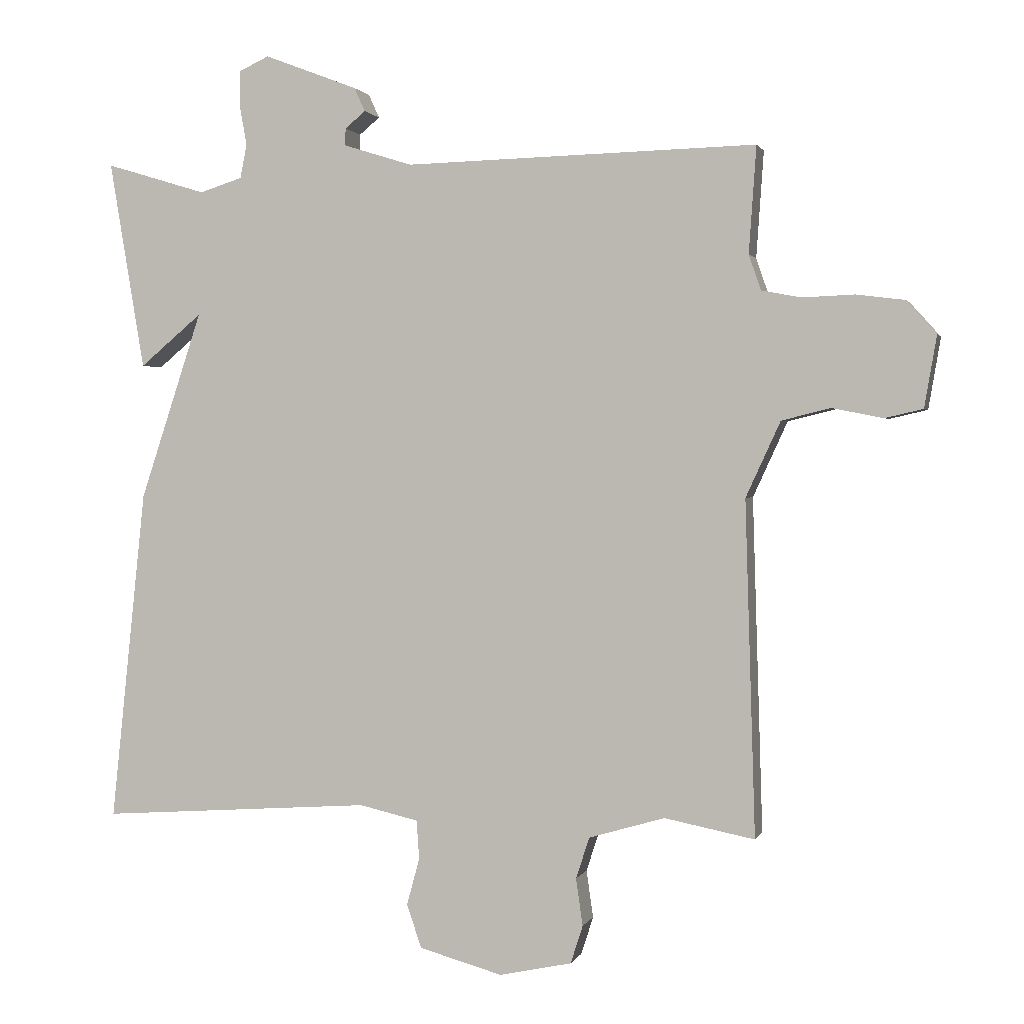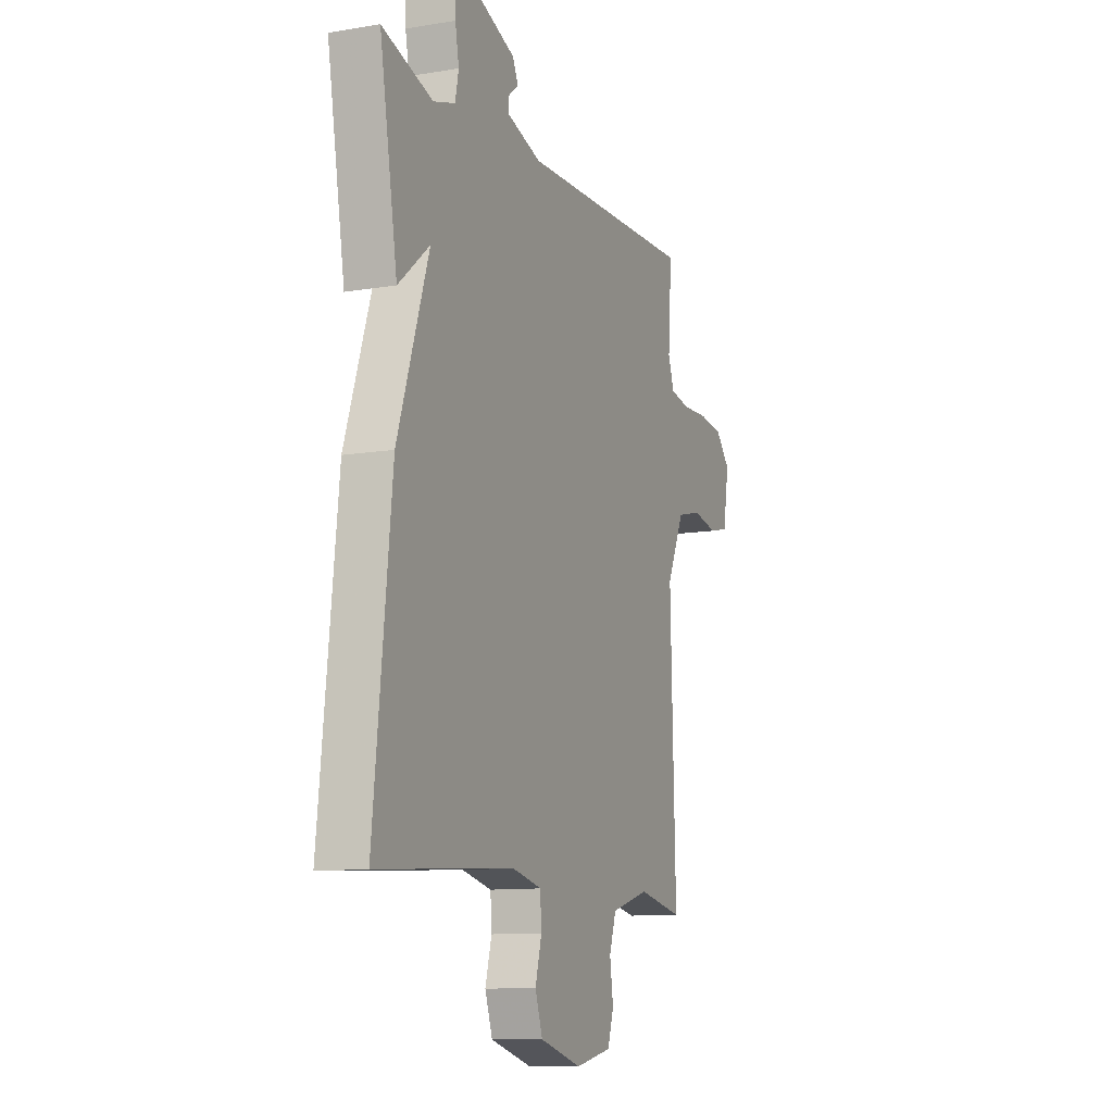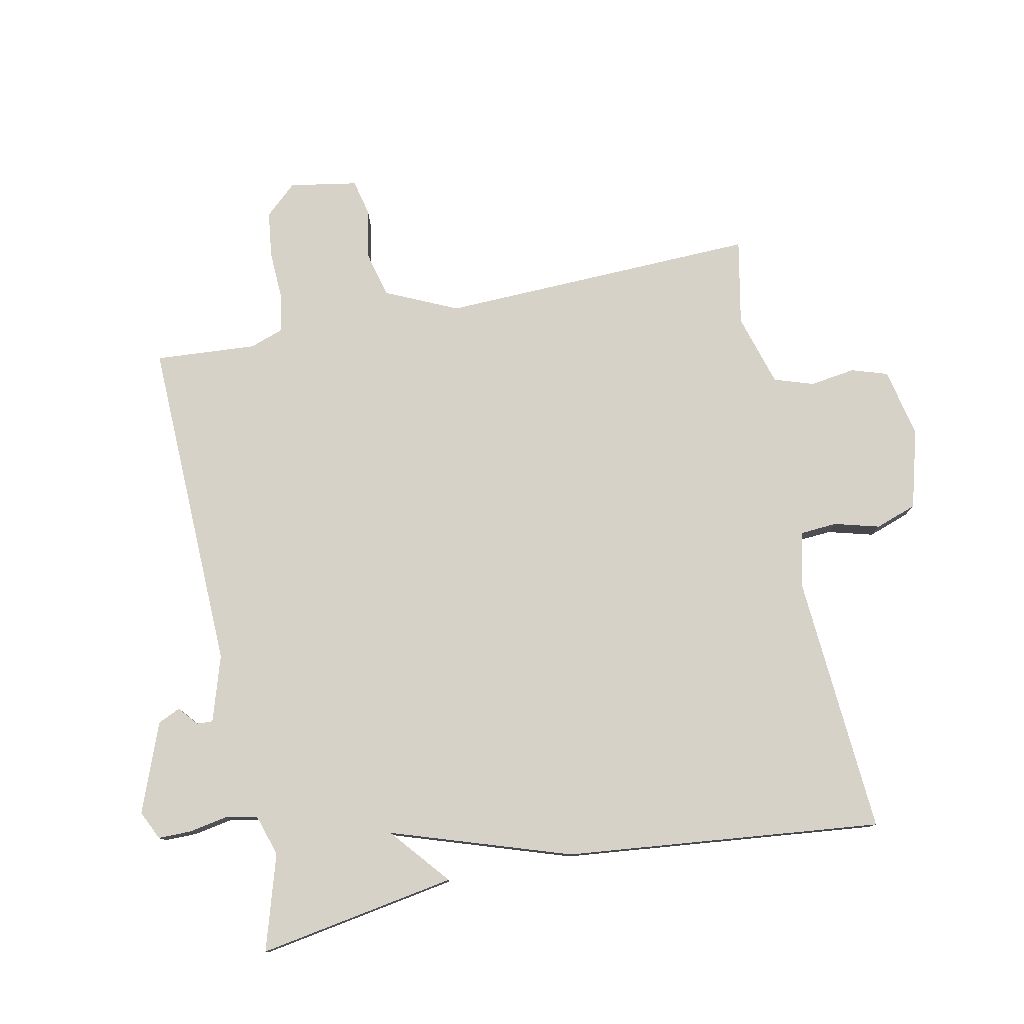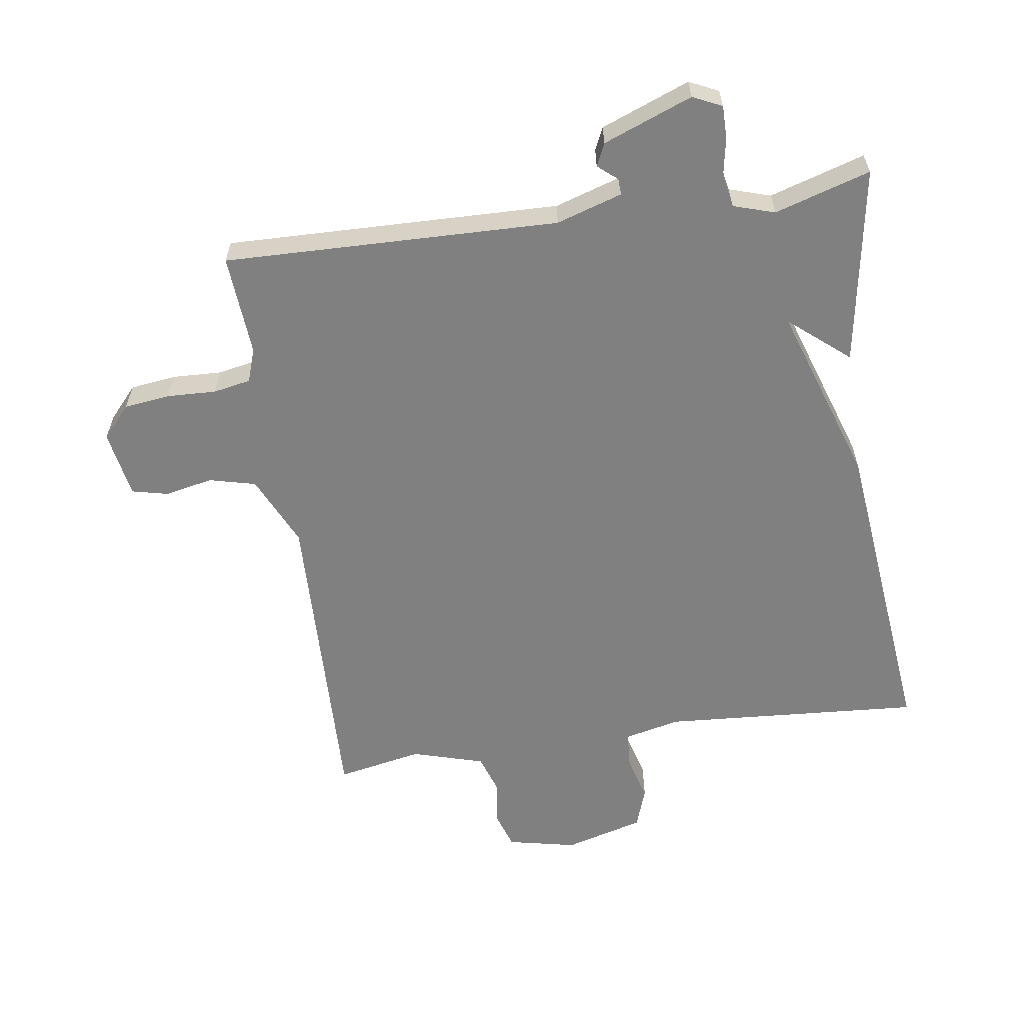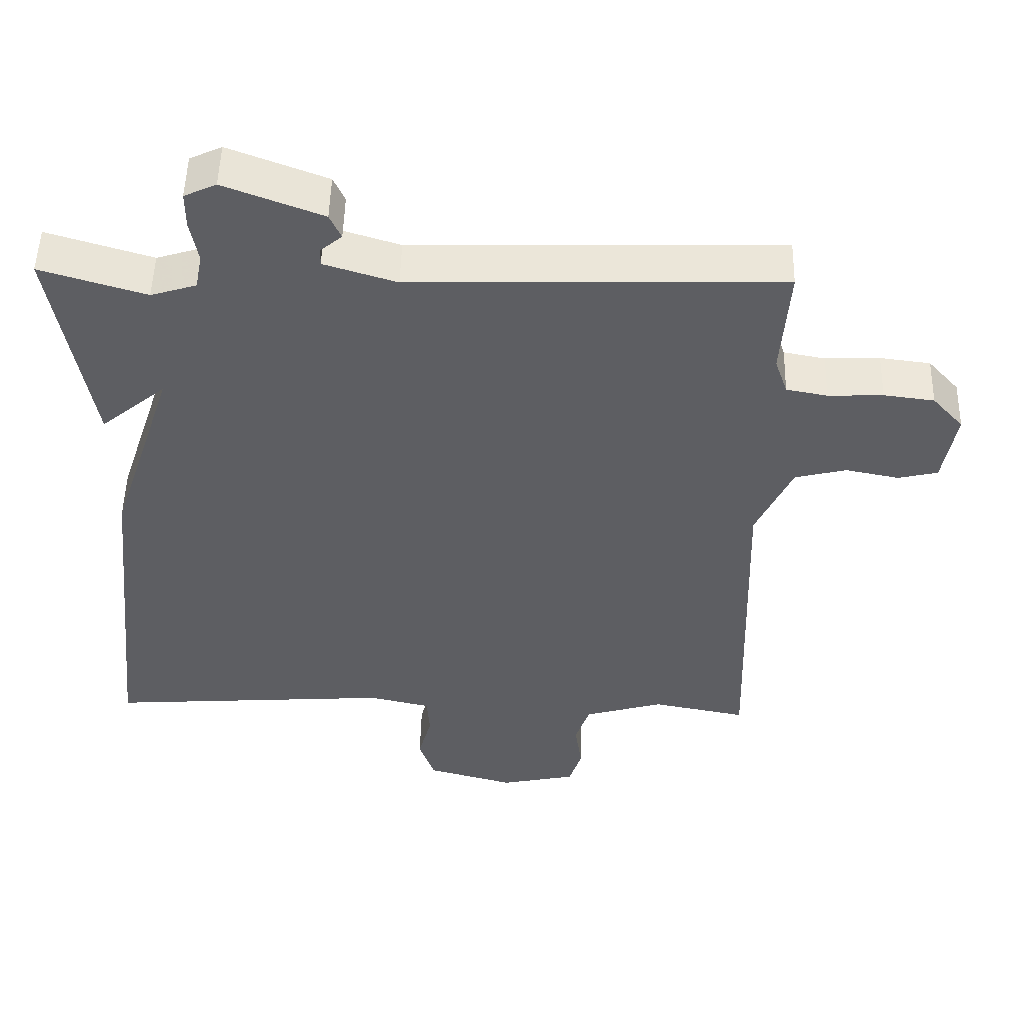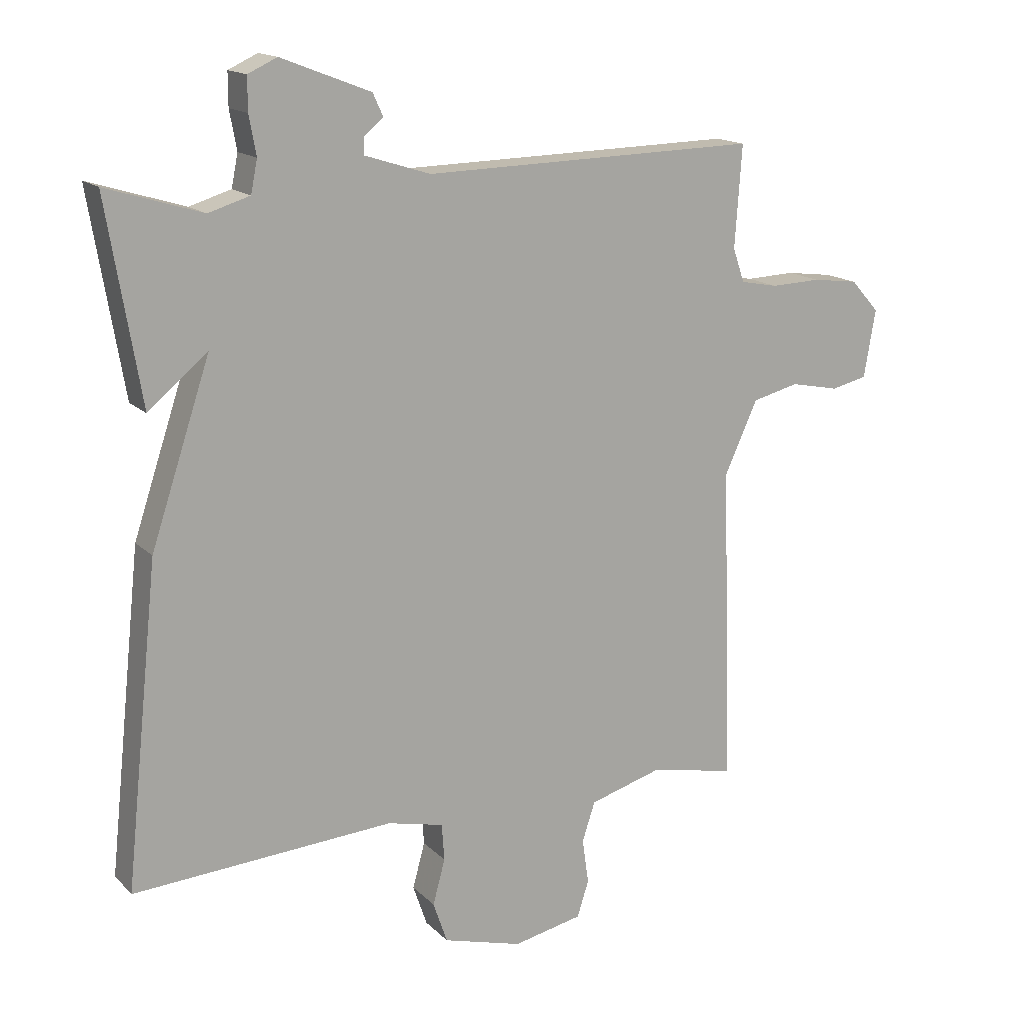
<metadata>
{"format":"obj","ext":"obj","renderer":"f3d","projection":"perspective","resolution":1024,"background":"white","views":[{"elev":1.3,"azim":-165.4,"up":"+Z"},{"elev":-10.9,"azim":112.6,"up":"+Z"},{"elev":78.4,"azim":78.4,"up":"+Y"},{"elev":-60.2,"azim":8.4,"up":"+Y"},{"elev":50.8,"azim":-178.6,"up":"+Z"},{"elev":15.5,"azim":151.9,"up":"+Z"}]}
</metadata>
<code>
v -0.5 0.07 -0.5
v -0.485 0.07 -0.007
v -0.536 0.07 0.104
v -0.608 0.07 0.122
v -0.683 0.07 0.107
v -0.739 0.07 0.12
v -0.757 0.07 0.225
v -0.713 0.07 0.274
v -0.642 0.07 0.283
v -0.565 0.07 0.28
v -0.507 0.07 0.291
v -0.489 0.07 0.343
v -0.5 0.07 0.5
v 0.019 0.07 0.487
v 0.121 0.07 0.519
v 0.12 0.07 0.544
v 0.09 0.07 0.569
v 0.106 0.07 0.604
v 0.244 0.07 0.657
v 0.289 0.07 0.636
v 0.289 0.07 0.585
v 0.278 0.07 0.525
v 0.288 0.07 0.475
v 0.352 0.07 0.455
v 0.5 0.07 0.5
v 0.448 0.07 0.192
v 0.356 0.07 0.269
v 0.448 0.07 -0.008
v 0.5 0.07 -0.5
v 0.097 0.07 -0.472
v 0.01 0.07 -0.492
v 0.006 0.07 -0.549
v 0.025 0.07 -0.619
v 0.003 0.07 -0.683
v -0.12 0.07 -0.717
v -0.227 0.07 -0.694
v -0.245 0.07 -0.638
v -0.235 0.07 -0.568
v -0.255 0.07 -0.507
v -0.367 0.07 -0.474
v -0.5 0 -0.5
v -0.485 0 -0.007
v -0.536 0 0.104
v -0.608 0 0.122
v -0.683 0 0.107
v -0.739 0 0.12
v -0.757 0 0.225
v -0.713 0 0.274
v -0.642 0 0.283
v -0.565 0 0.28
v -0.507 0 0.291
v -0.489 0 0.343
v -0.5 0 0.5
v 0.019 0 0.487
v 0.121 0 0.519
v 0.12 0 0.544
v 0.09 0 0.569
v 0.106 0 0.604
v 0.244 0 0.657
v 0.289 0 0.636
v 0.289 0 0.585
v 0.278 0 0.525
v 0.288 0 0.475
v 0.352 0 0.455
v 0.5 0 0.5
v 0.448 0 0.192
v 0.356 0 0.269
v 0.448 0 -0.008
v 0.5 0 -0.5
v 0.097 0 -0.472
v 0.01 0 -0.492
v 0.006 0 -0.549
v 0.025 0 -0.619
v 0.003 0 -0.683
v -0.12 0 -0.717
v -0.227 0 -0.694
v -0.245 0 -0.638
v -0.235 0 -0.568
v -0.255 0 -0.507
v -0.367 0 -0.474
f 36 37 38
f 35 36 38
f 34 35 38
f 33 34 38
f 32 33 38
f 31 32 38 39
f 30 31 39 40
f 27 28 29 30
f 24 25 26 27
f 27 30 40
f 24 27 40
f 23 24 40
f 20 21 22
f 19 20 22
f 18 19 22
f 17 18 22
f 16 17 22
f 15 16 22 23
f 40 1 2
f 23 40 2
f 15 23 2
f 14 15 2
f 8 9 10
f 7 8 10
f 6 7 10
f 5 6 10
f 4 5 10
f 3 4 10 11
f 2 3 11 12
f 12 13 14
f 2 12 14
f 78 77 76
f 78 76 75
f 78 75 74
f 78 74 73
f 78 73 72
f 79 78 72 71
f 80 79 71 70
f 70 69 68 67
f 67 66 65 64
f 80 70 67
f 80 67 64
f 80 64 63
f 62 61 60
f 62 60 59
f 62 59 58
f 62 58 57
f 62 57 56
f 63 62 56 55
f 42 41 80
f 42 80 63
f 42 63 55
f 42 55 54
f 50 49 48
f 50 48 47
f 50 47 46
f 50 46 45
f 50 45 44
f 51 50 44 43
f 52 51 43 42
f 54 53 52
f 54 52 42
f 1 41 42 2
f 2 42 43 3
f 3 43 44 4
f 4 44 45 5
f 5 45 46 6
f 6 46 47 7
f 7 47 48 8
f 8 48 49 9
f 9 49 50 10
f 10 50 51 11
f 11 51 52 12
f 12 52 53 13
f 13 53 54 14
f 14 54 55 15
f 15 55 56 16
f 16 56 57 17
f 17 57 58 18
f 18 58 59 19
f 19 59 60 20
f 20 60 61 21
f 21 61 62 22
f 22 62 63 23
f 23 63 64 24
f 24 64 65 25
f 25 65 66 26
f 26 66 67 27
f 27 67 68 28
f 28 68 69 29
f 29 69 70 30
f 30 70 71 31
f 31 71 72 32
f 32 72 73 33
f 33 73 74 34
f 34 74 75 35
f 35 75 76 36
f 36 76 77 37
f 37 77 78 38
f 38 78 79 39
f 39 79 80 40
f 40 80 41 1

</code>
